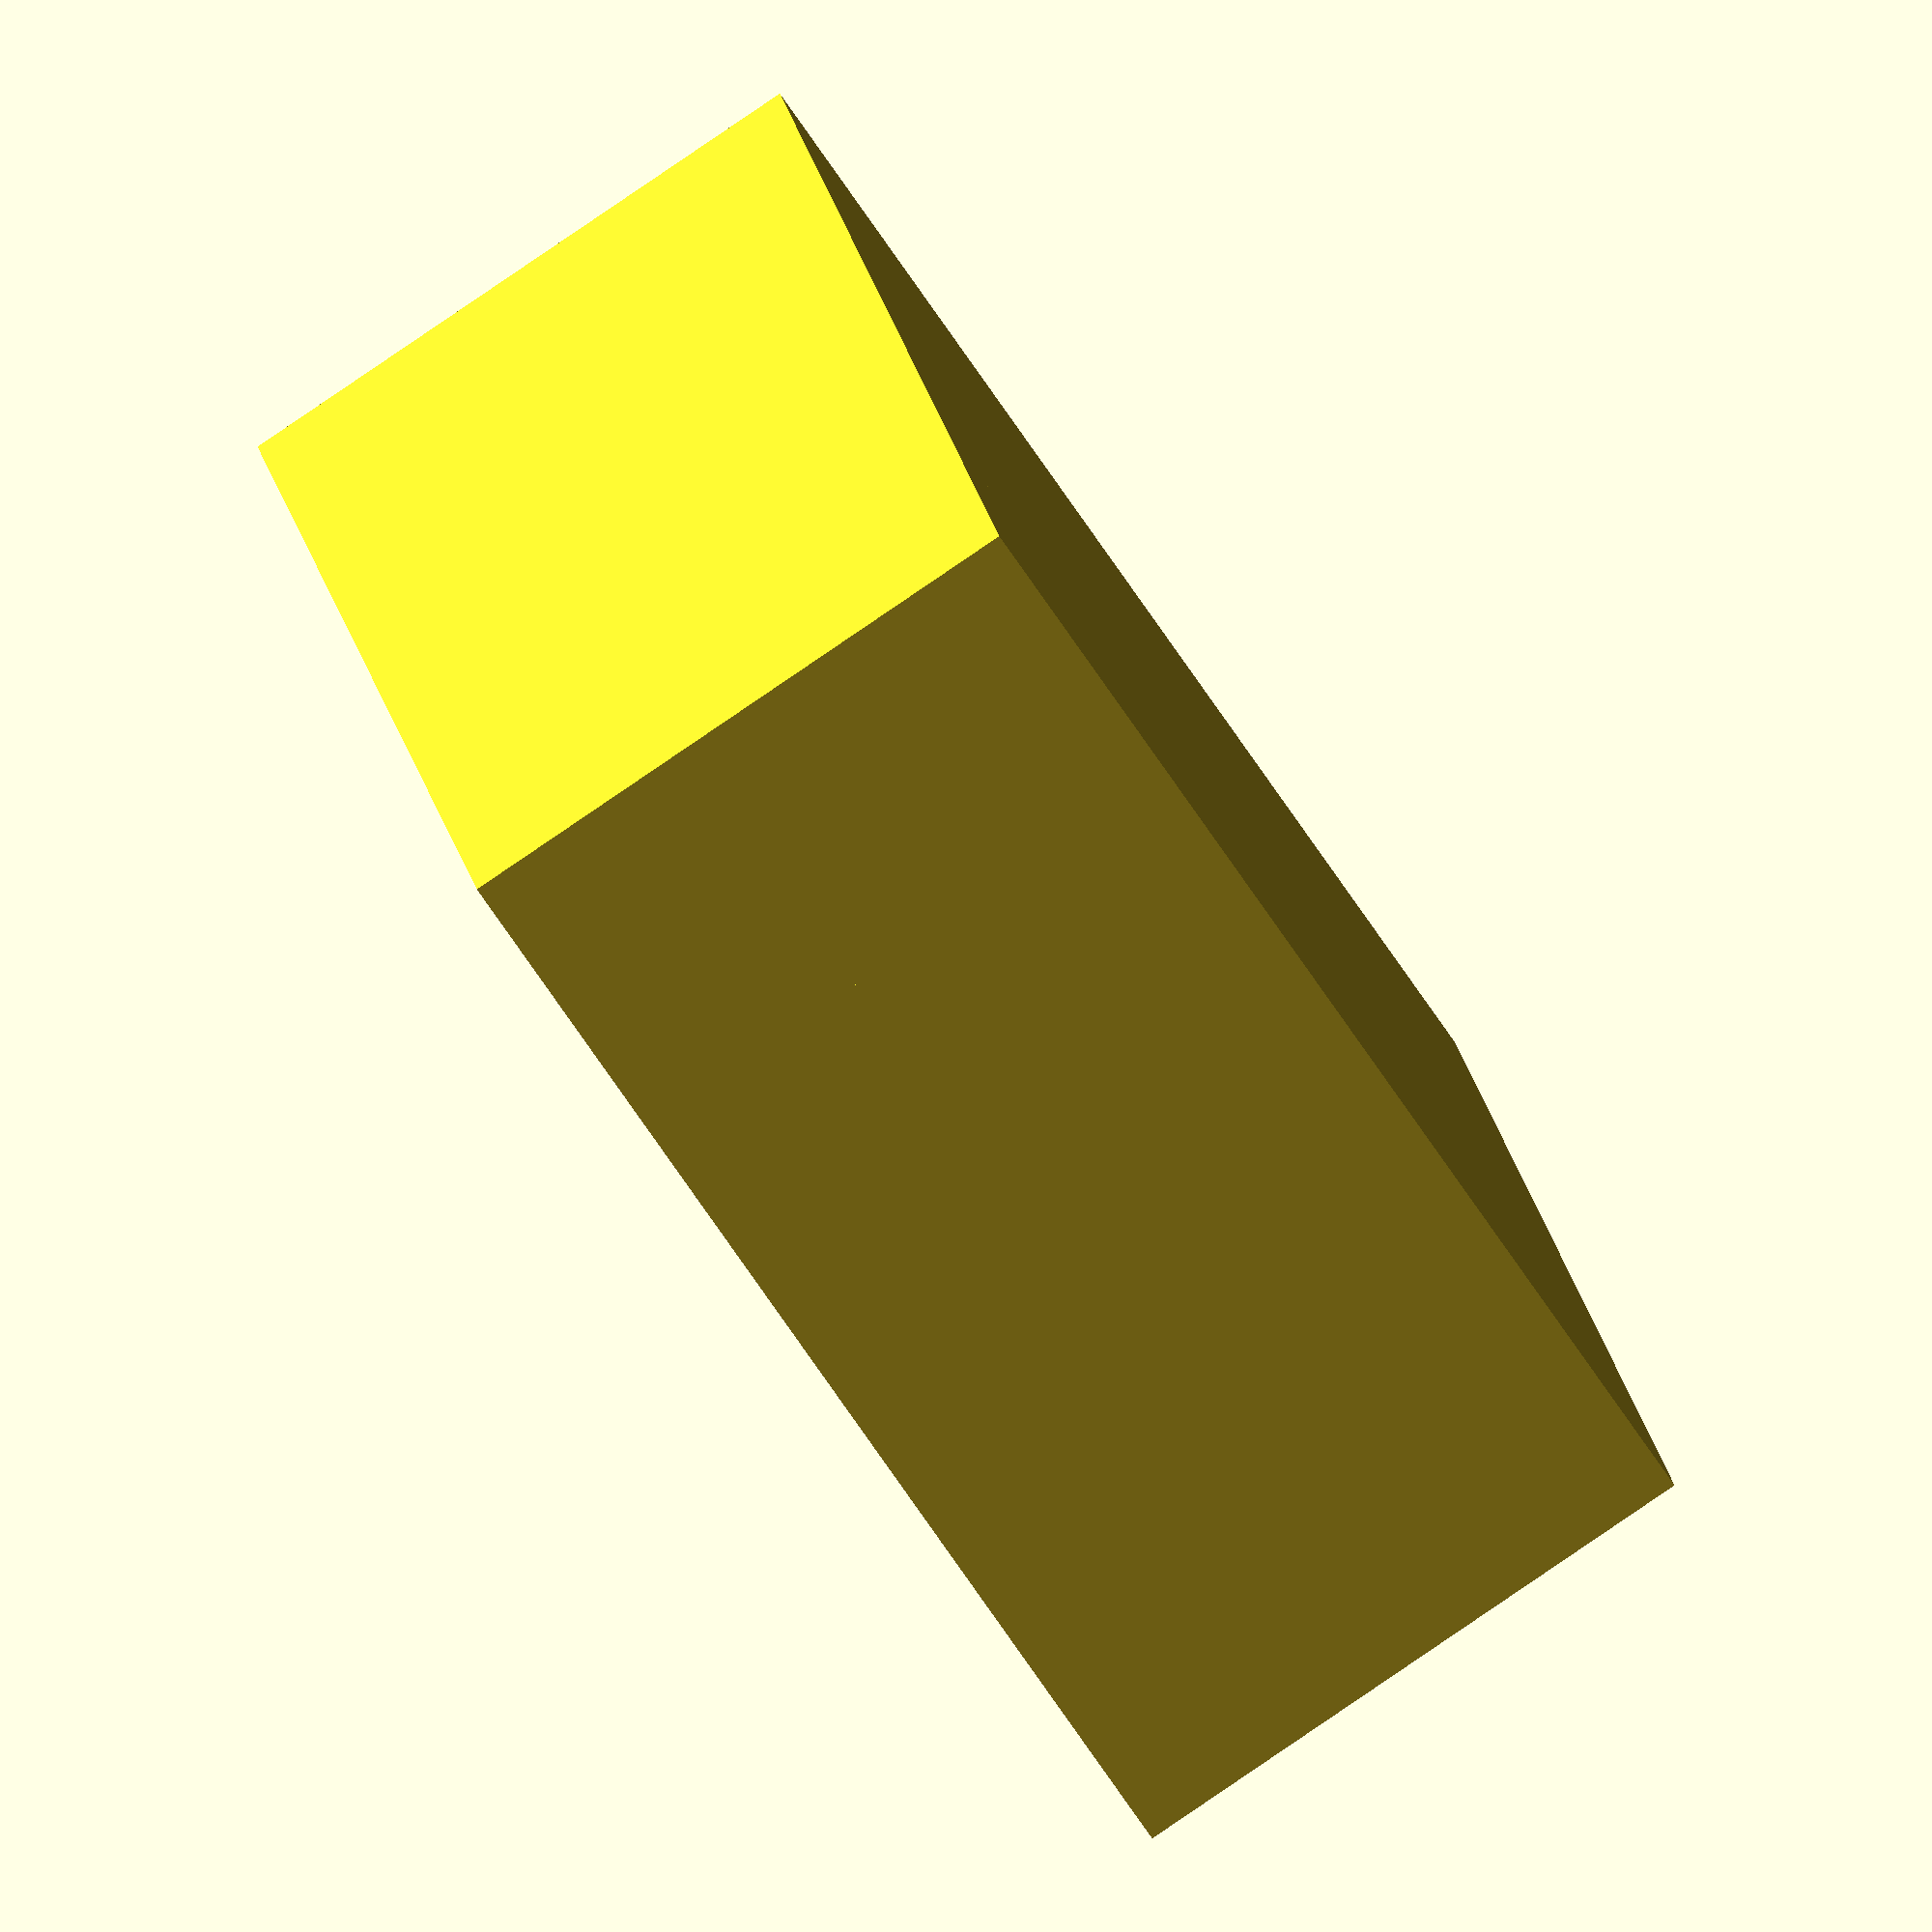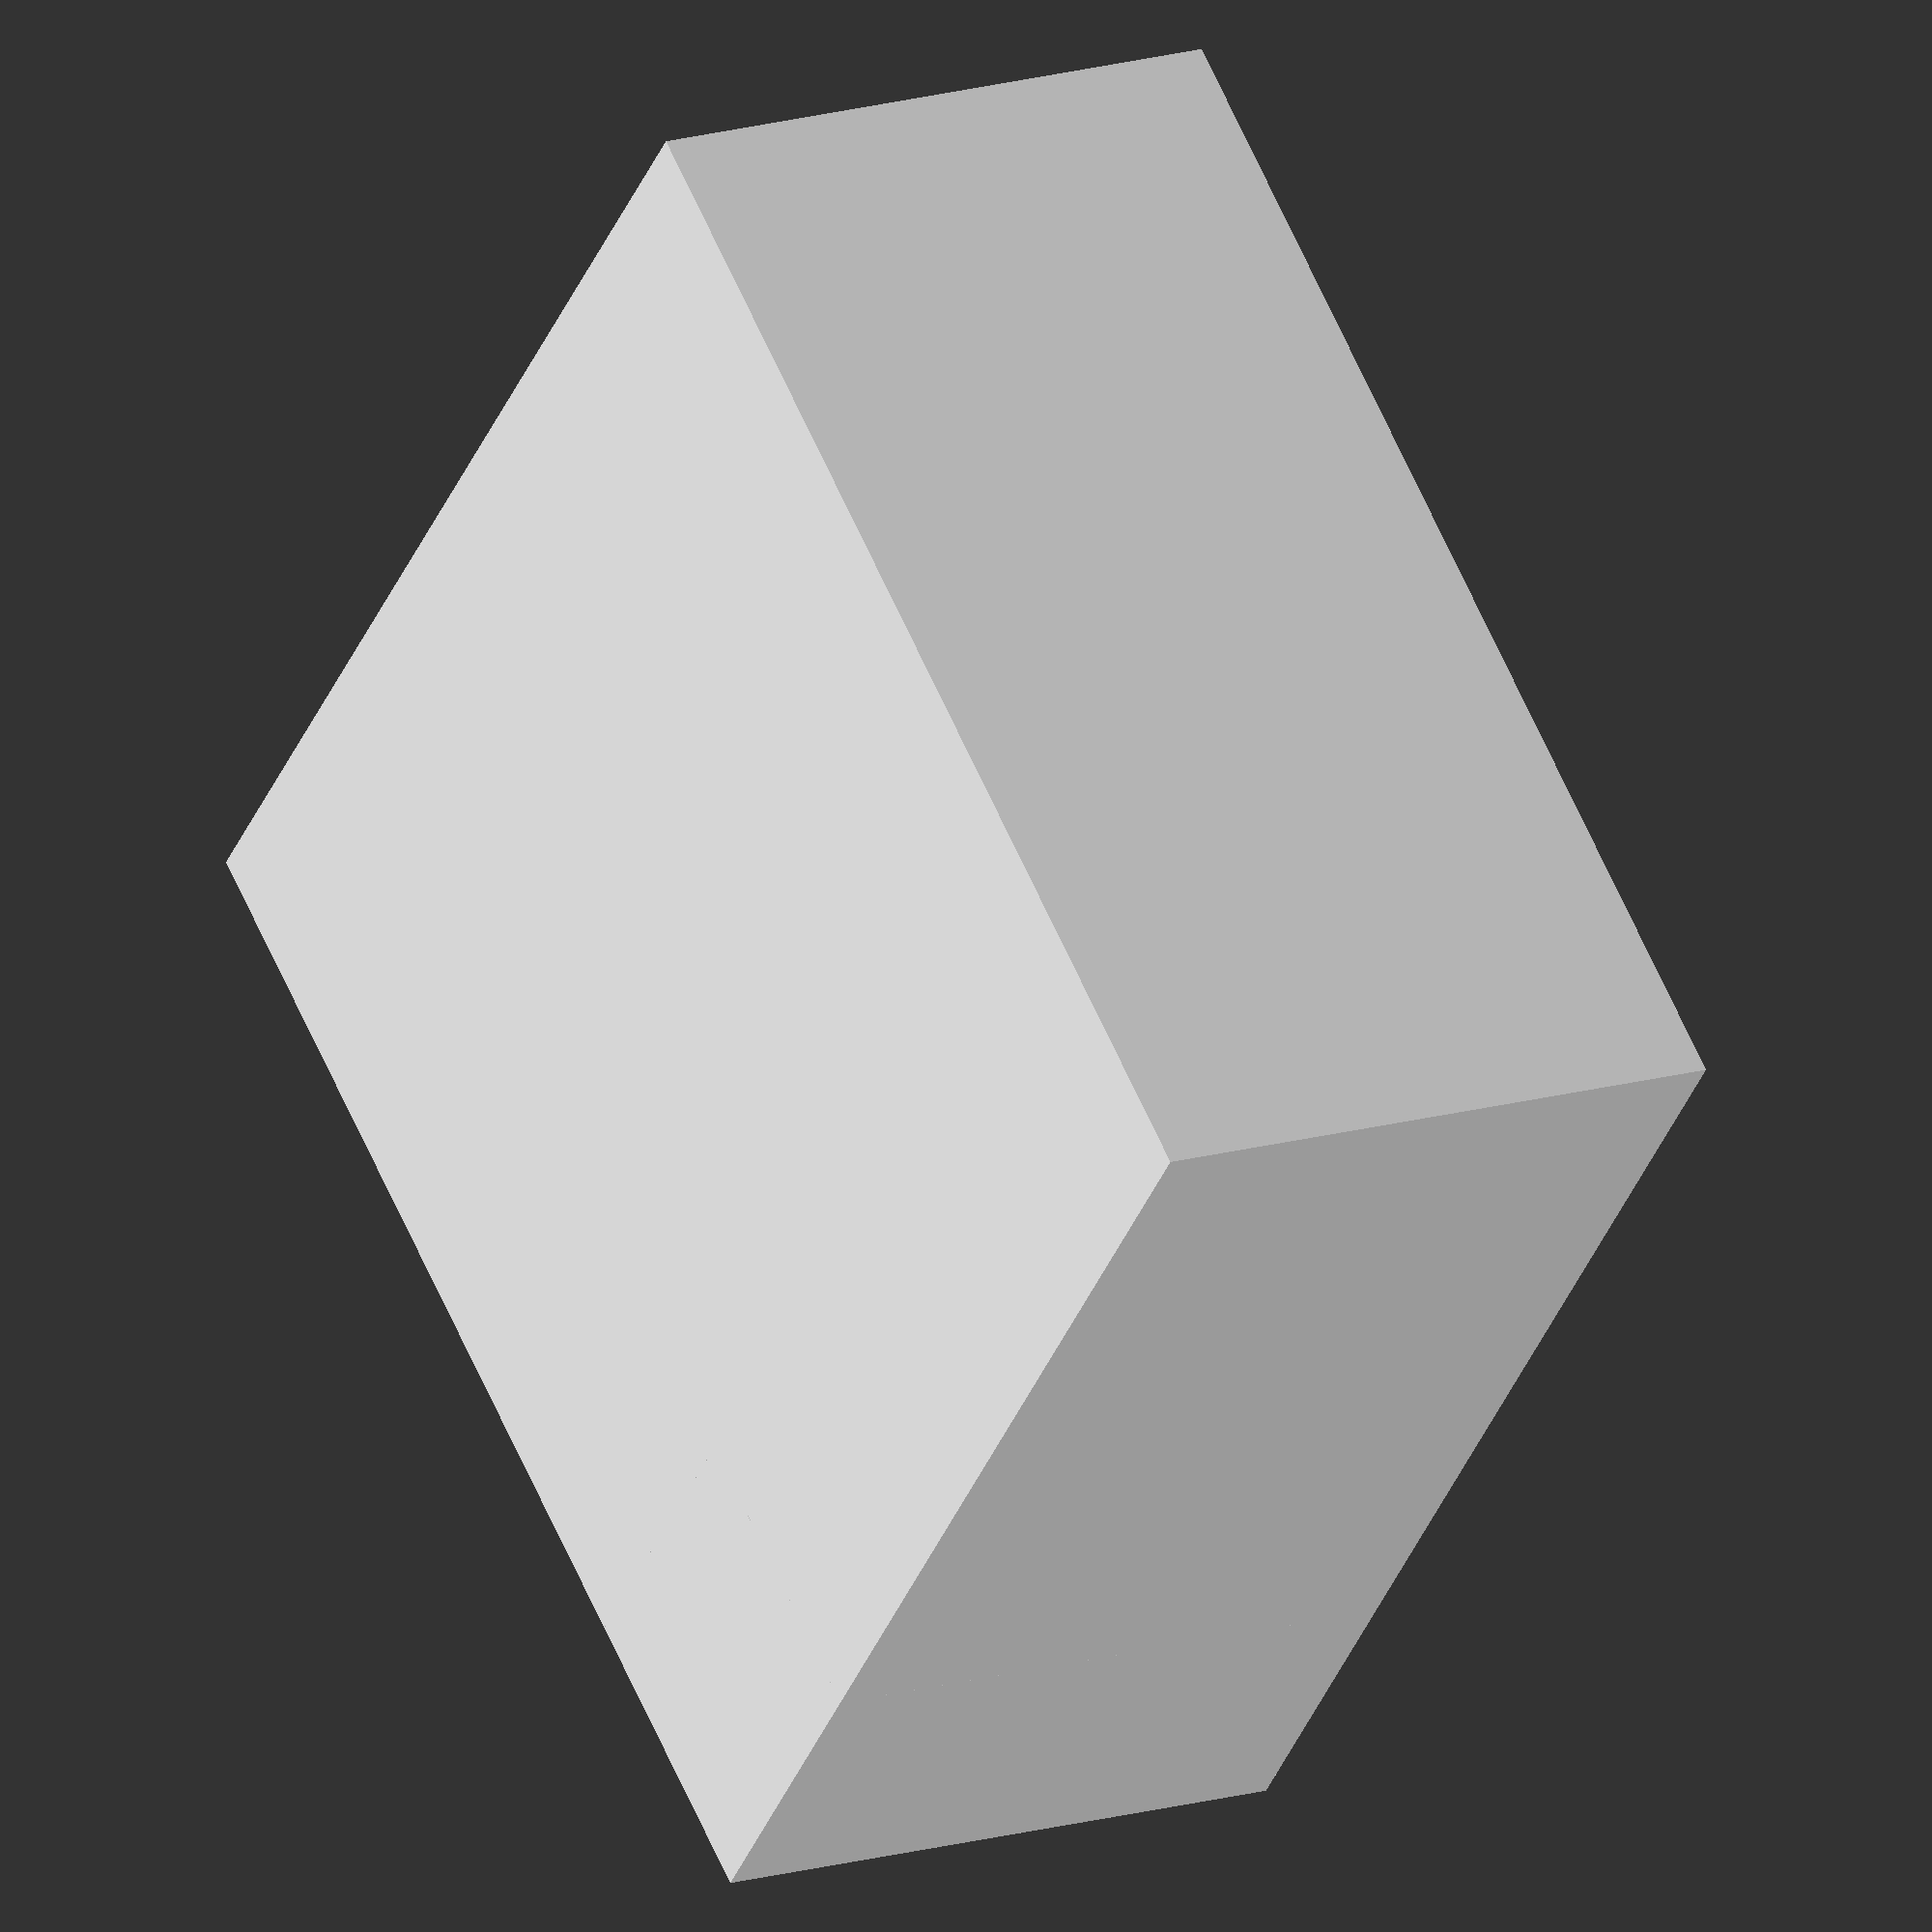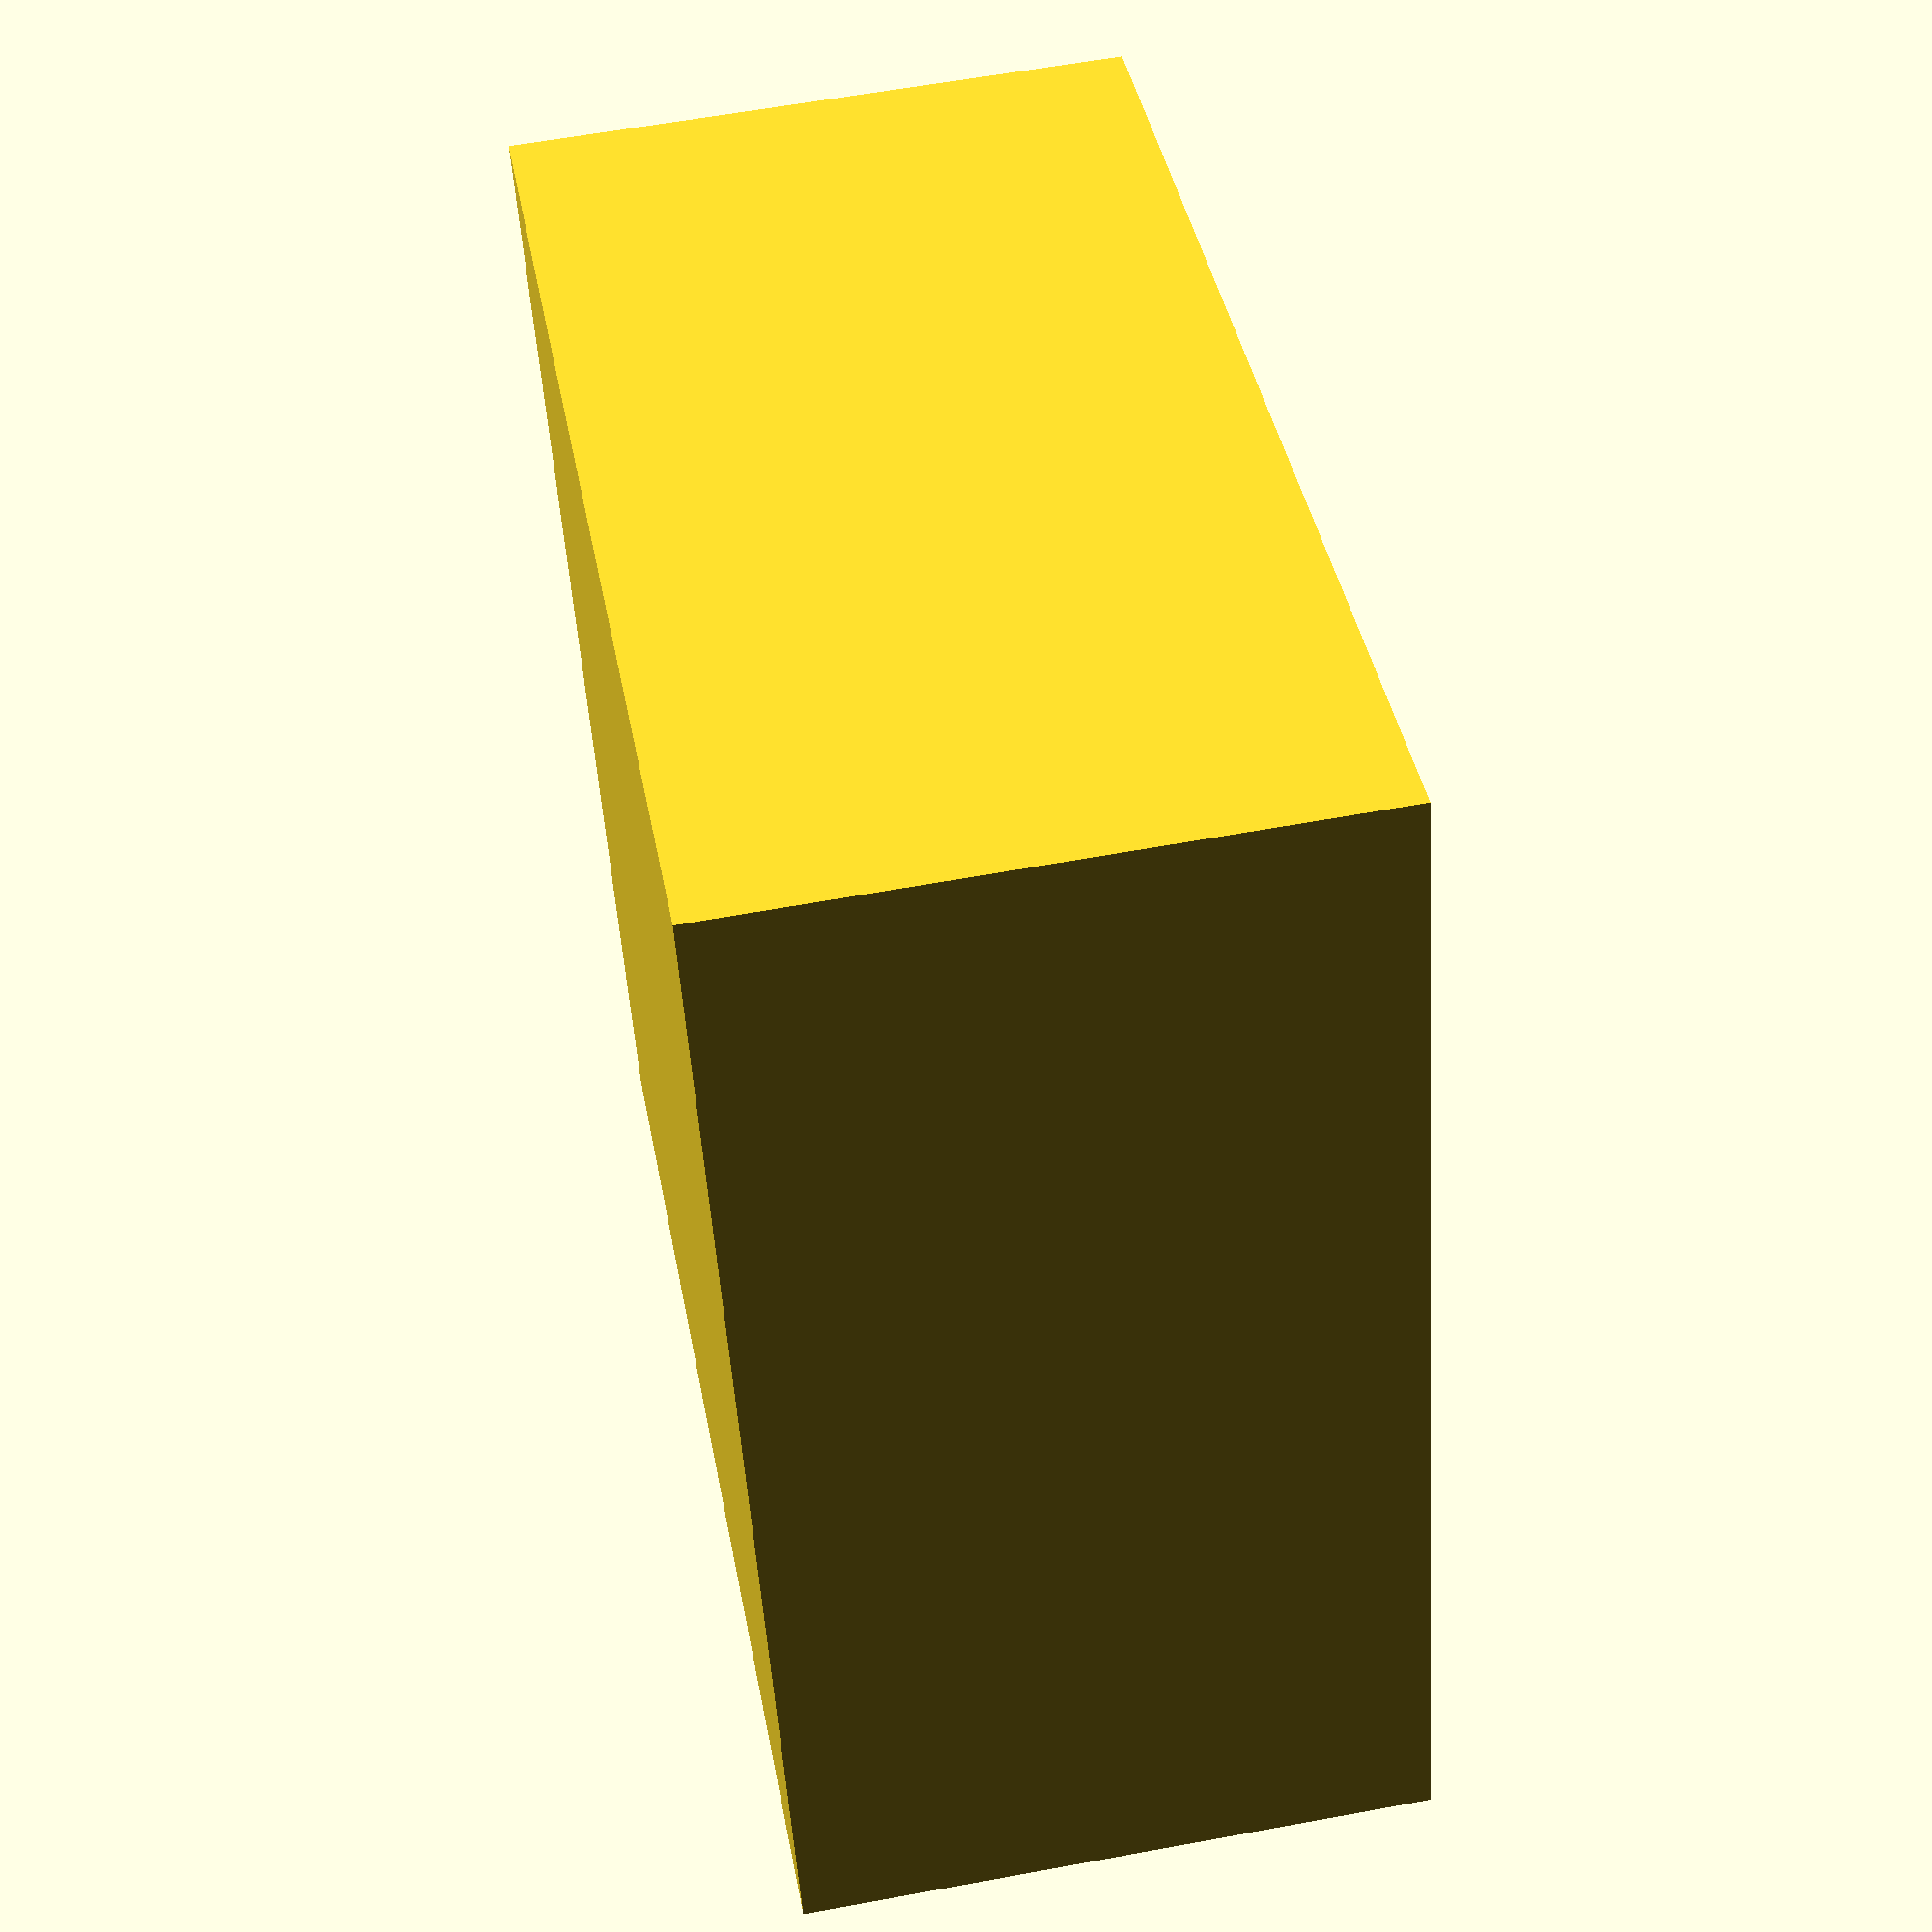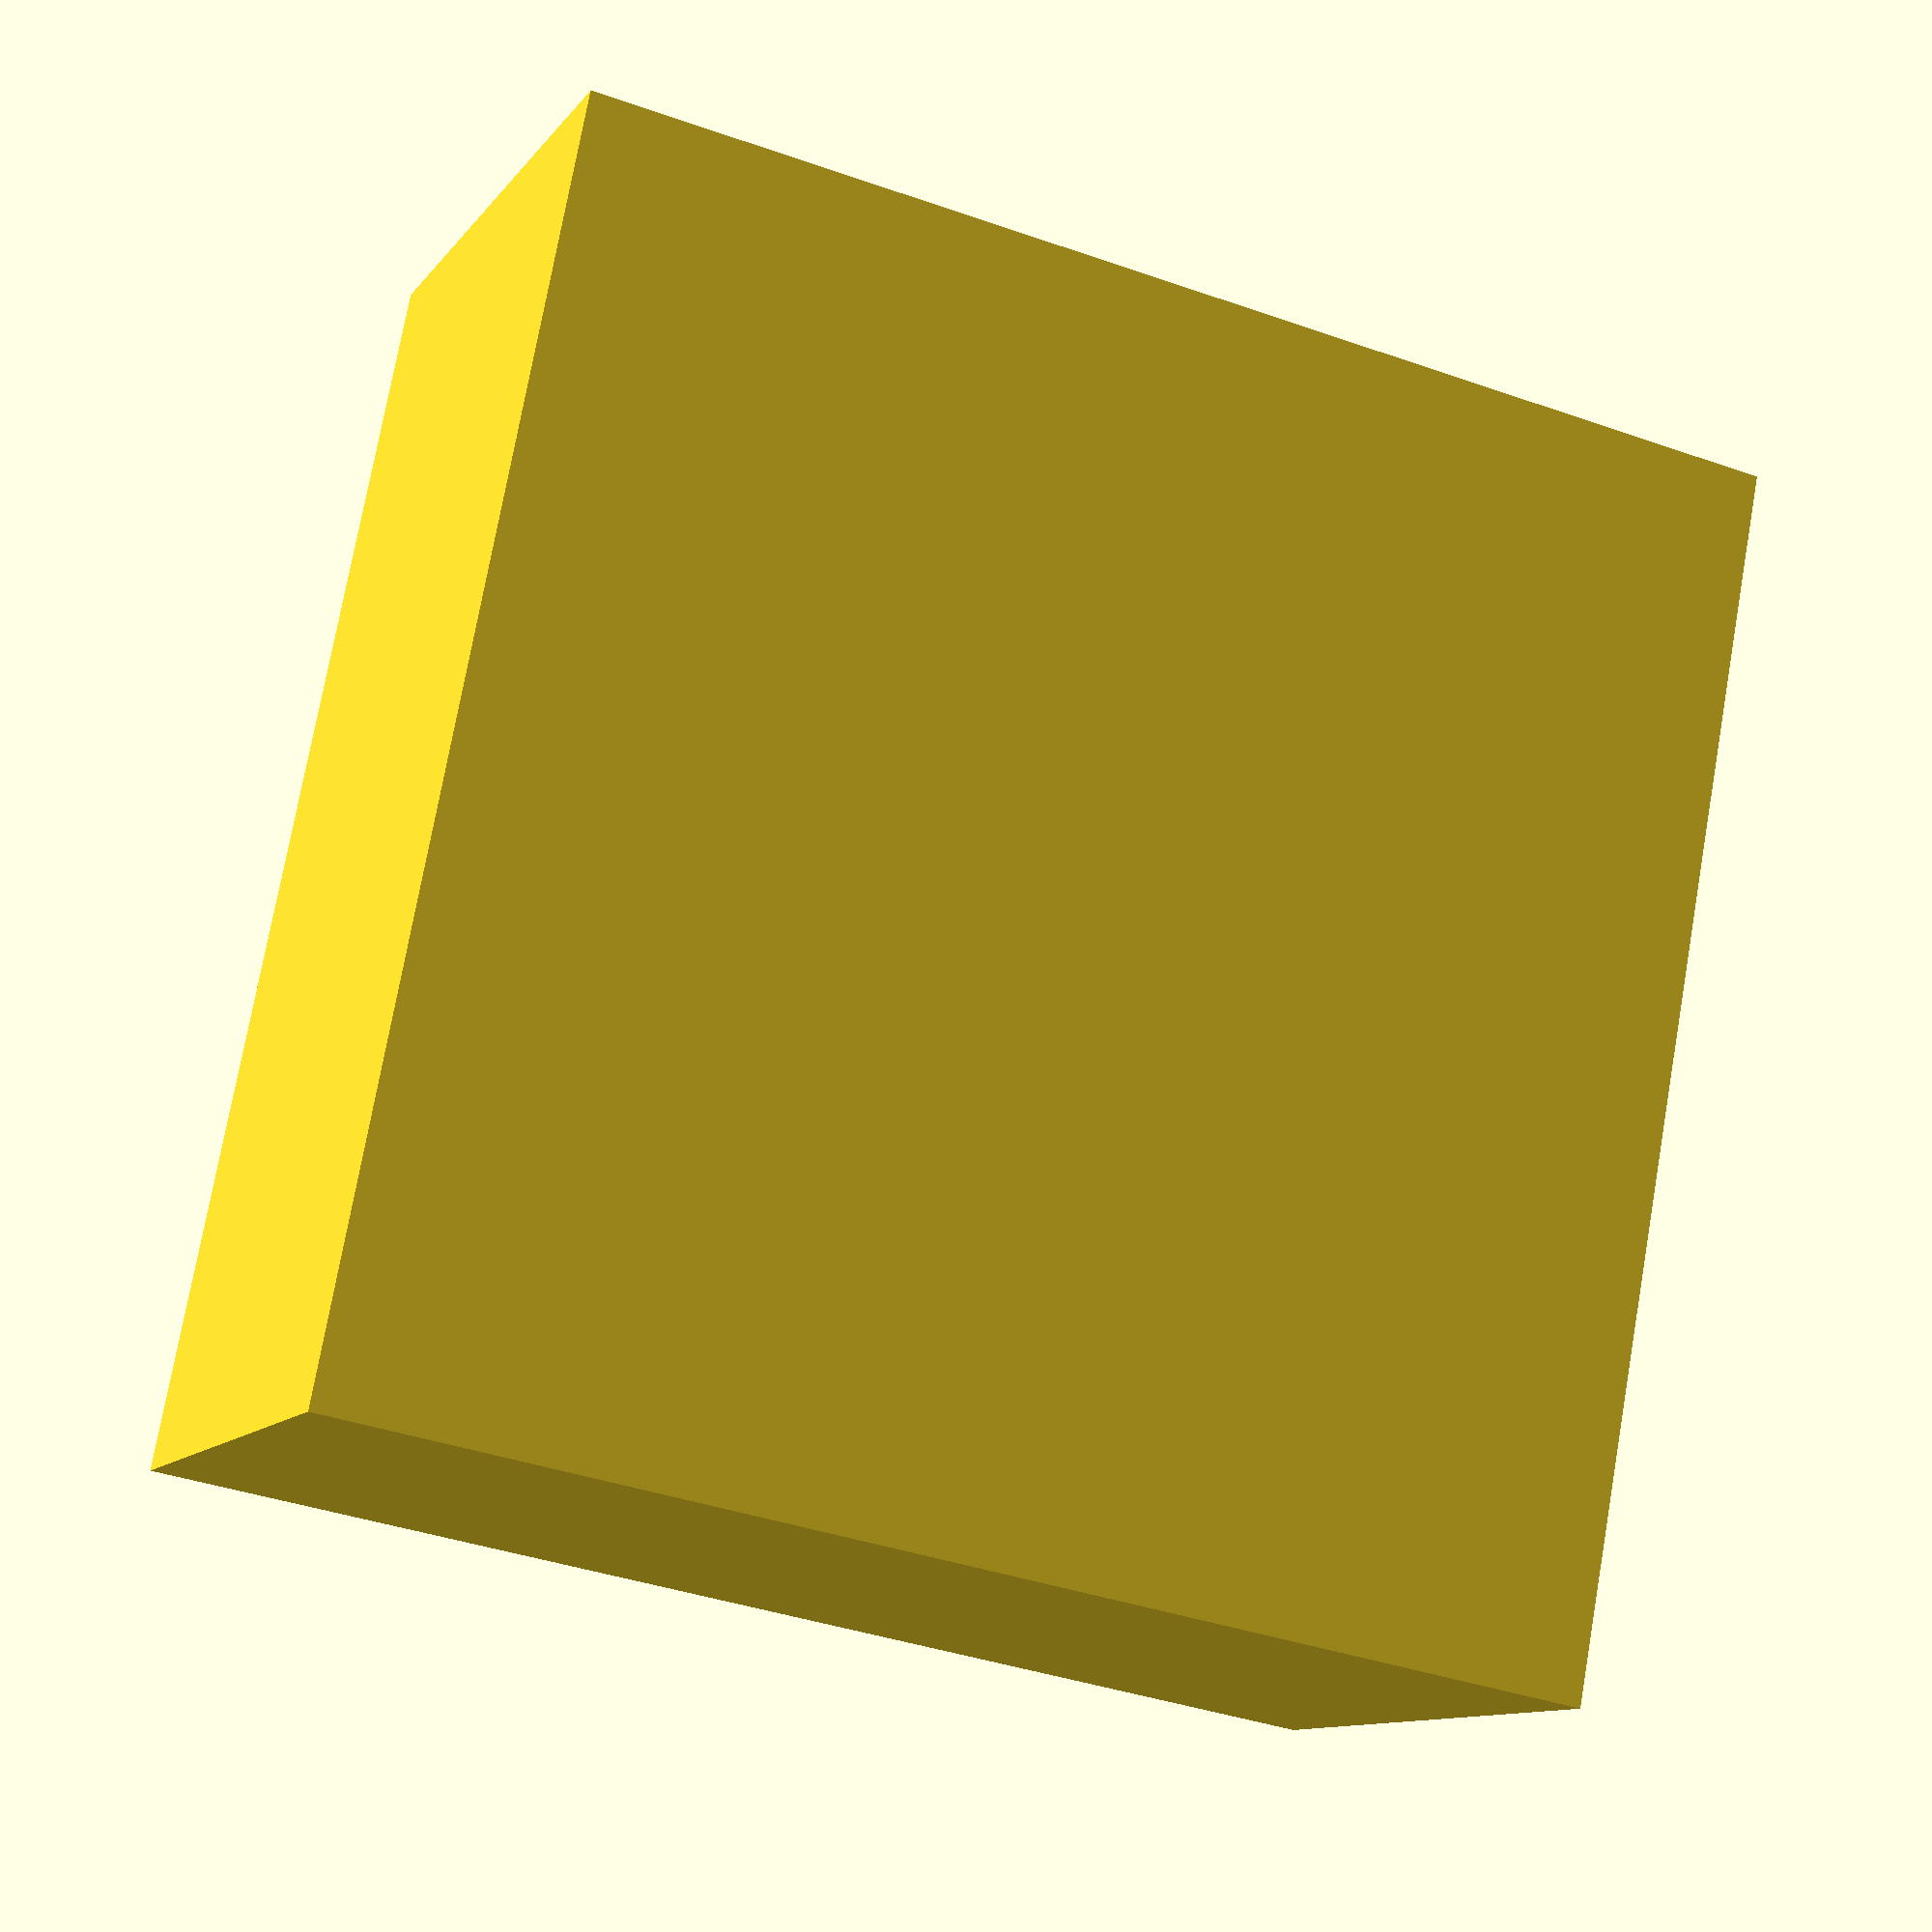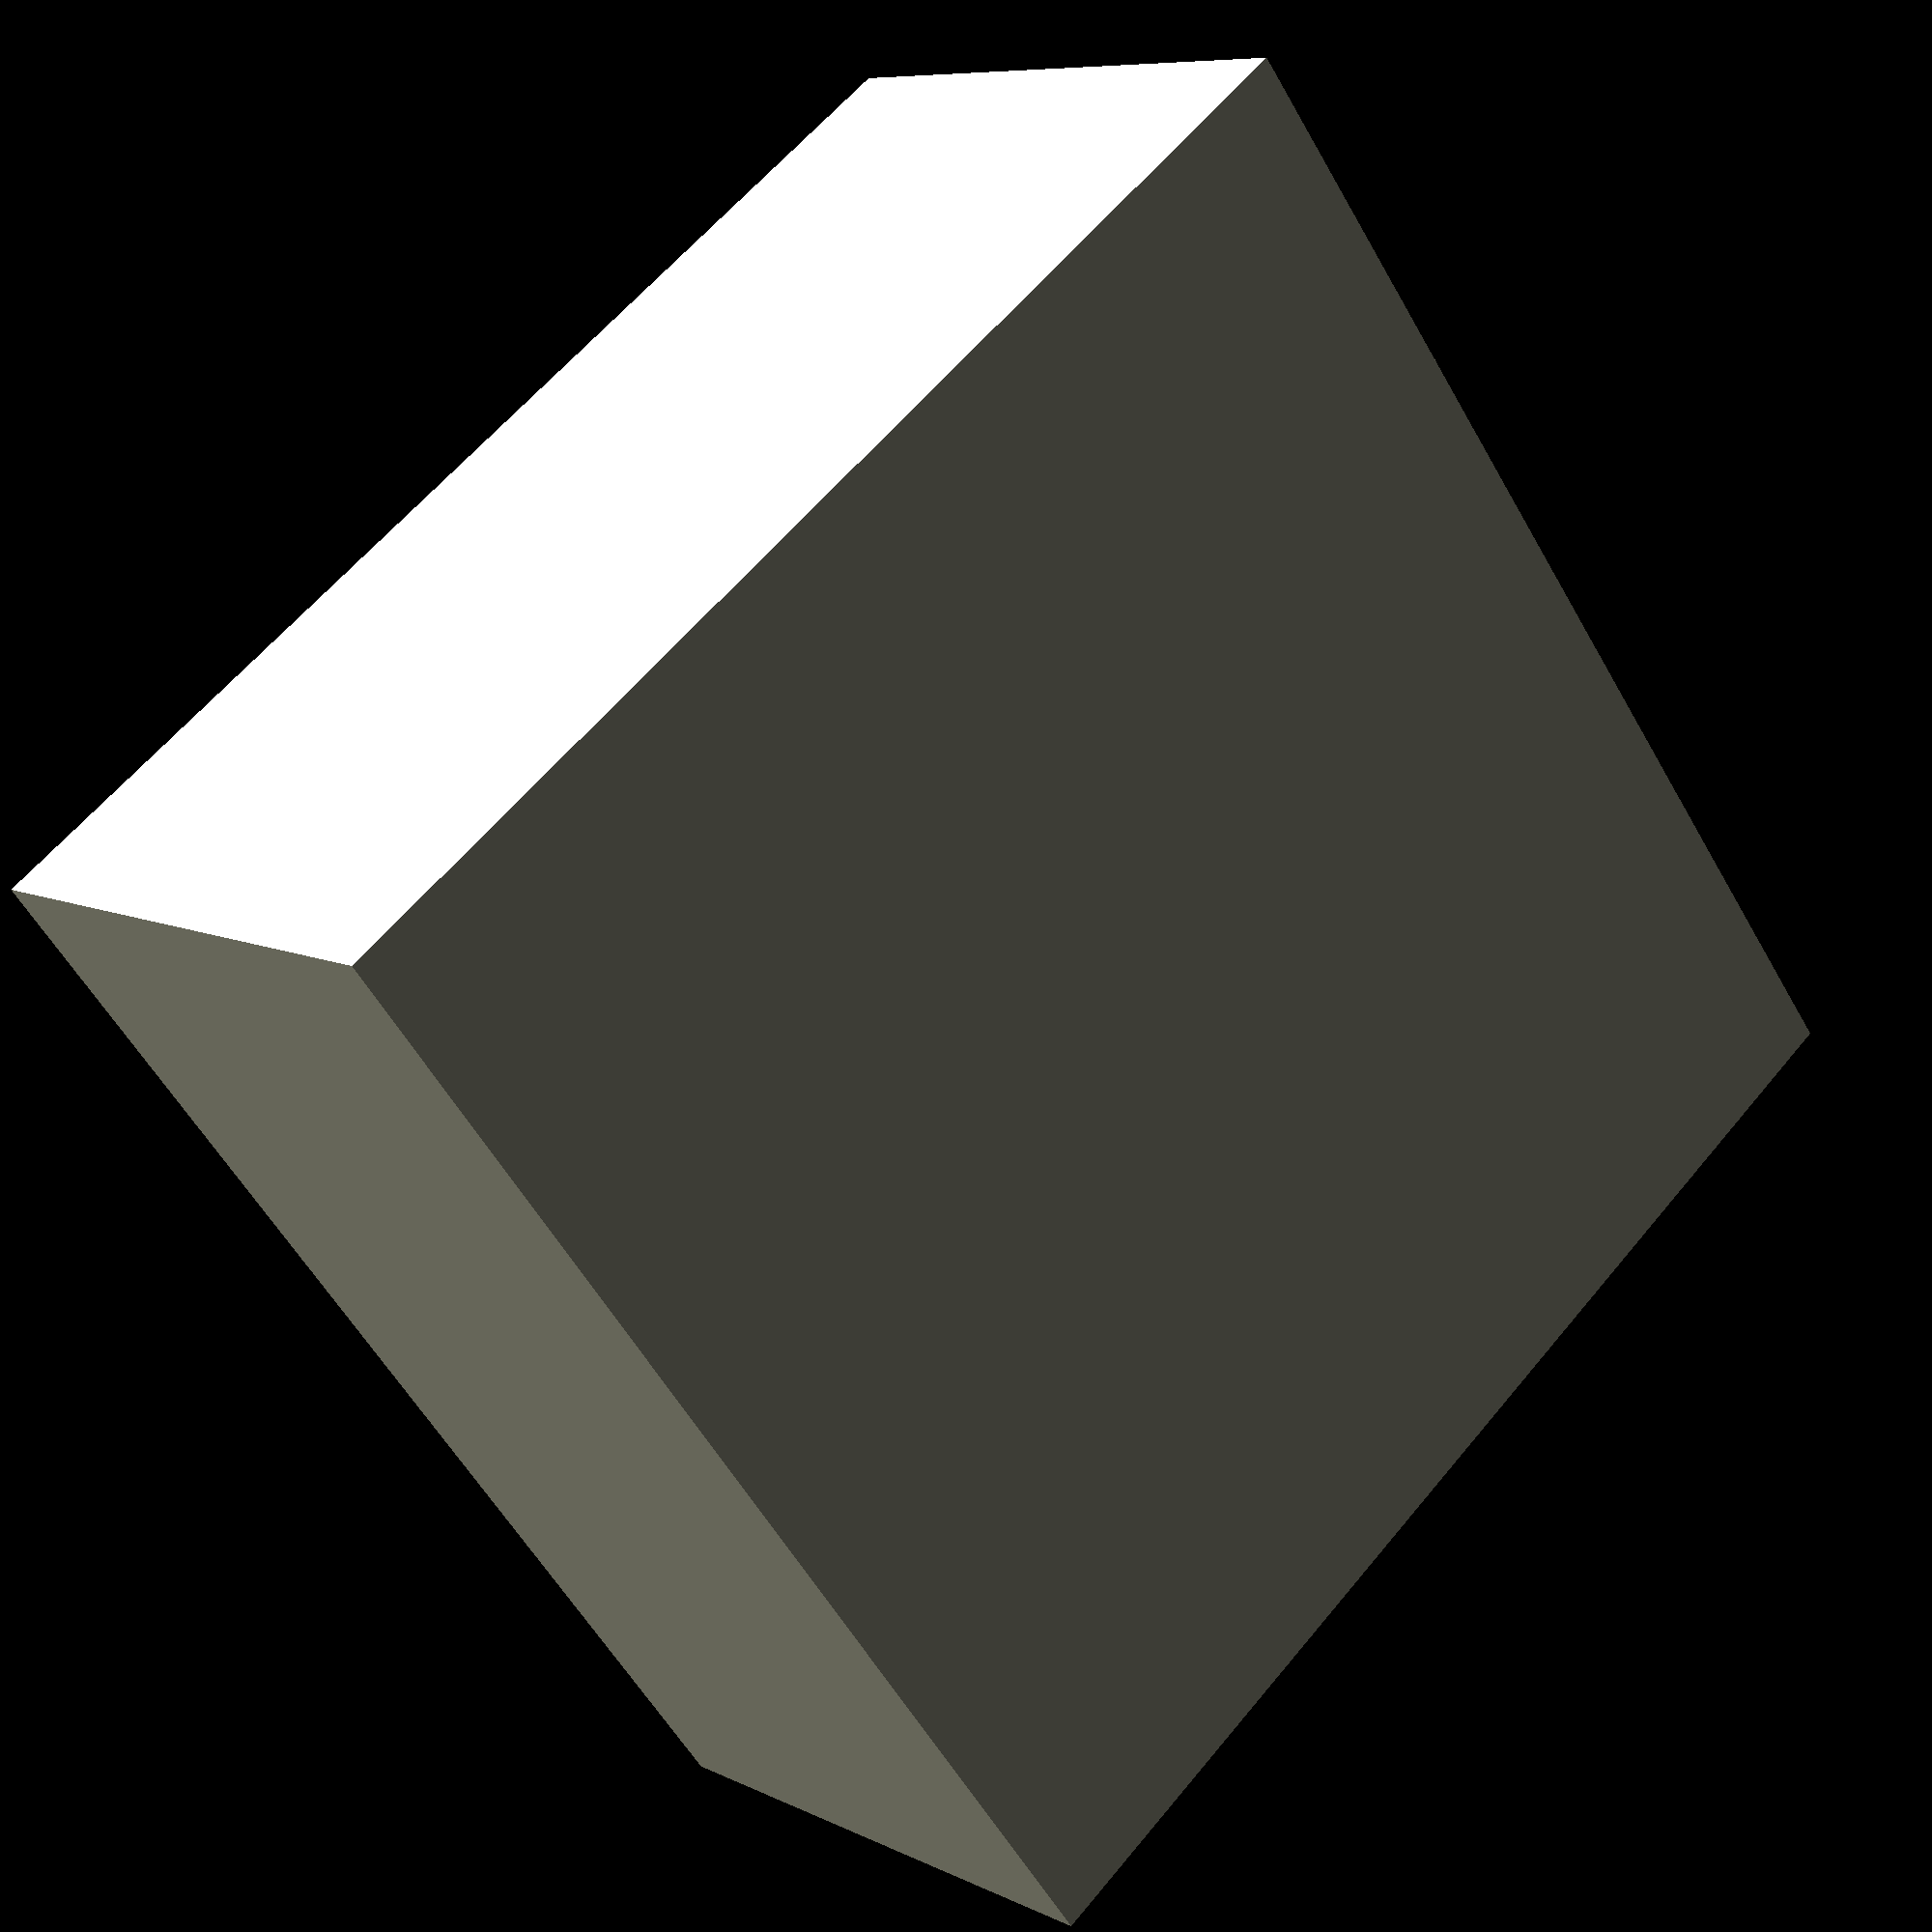
<openscad>
module key(position = [ 0, 0 ], dimensions = [ 1, 1 ]) {
    translate([
        position[0] + 0.1 * dimensions[0],
        position[1] + 0.1 * dimensions[1],
        0
    ]) {
        cube([ dimensions[0] * 0.8, dimensions[1] * 0.8, 1 * 0.8 ]);
    }
}

function addl_idx(list, idx = 0, c = 0) = c < len(list) - 1
                                              ? list[c][idx]
                                                    + addl(
                                                          list,
                                                          idx,
                                                          c + 1)
                                              : list[c][idx];

/// keylist is a nested vector of tuples of four numbers.
/// First two numbesr is a position of key, second pair
/// is a dumensions
module row(keylist, rot_angle = 0, rot_center = [ 0, 0, 1 ]) {
    translate(rot_center) {
        rotate(rot_angle, [ 0, 0, 1 ]) {
            translate(-rot_center) {
                for (key_arr = keylist) {
                    key(position   = [ current_x, 0 ],
                        dimensions = [ key_arr[0], key_arr[1] ]);

                }
            }
        }
    }
}

row(keylist = [ [ 2, 2 ], [ 0.5, 0.5 ] ]);

</openscad>
<views>
elev=264.2 azim=162.0 roll=235.8 proj=o view=wireframe
elev=344.0 azim=318.9 roll=238.0 proj=o view=wireframe
elev=120.6 azim=19.4 roll=280.8 proj=p view=solid
elev=10.9 azim=280.8 roll=338.3 proj=p view=wireframe
elev=351.8 azim=307.7 roll=142.7 proj=p view=solid
</views>
